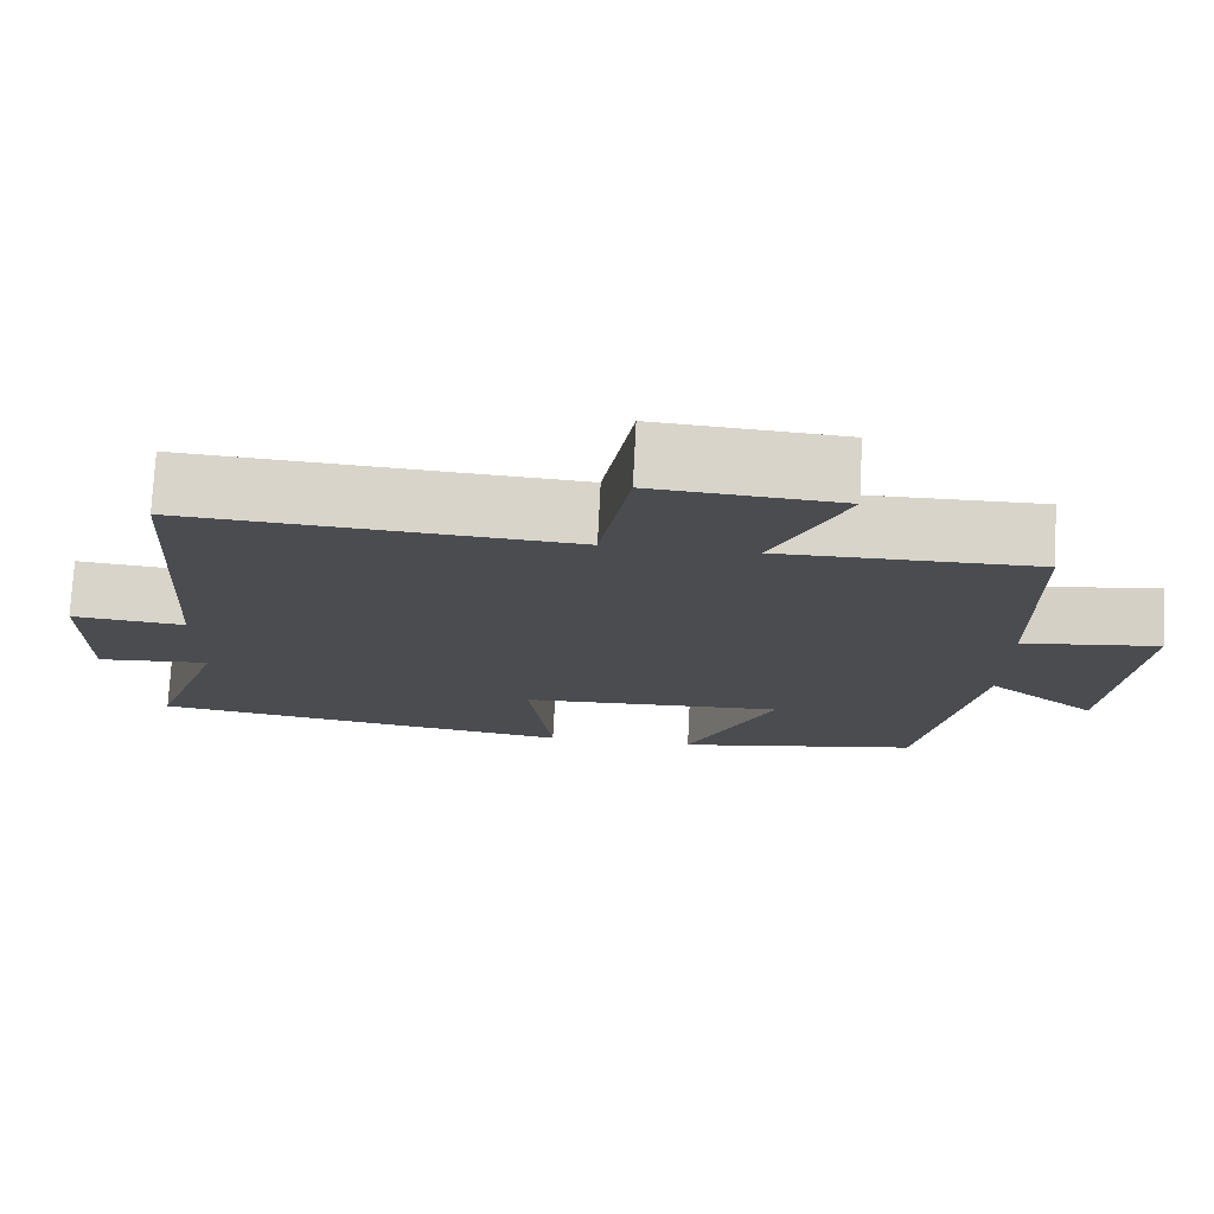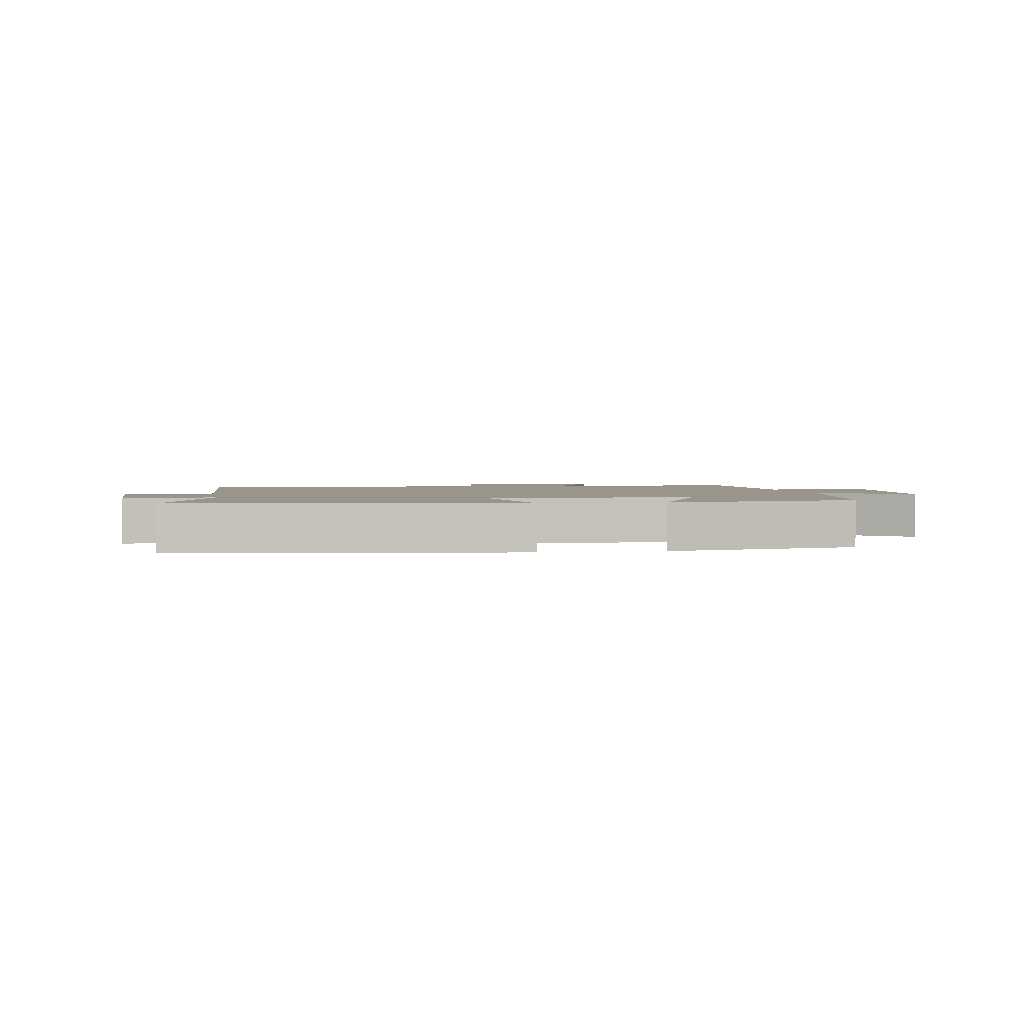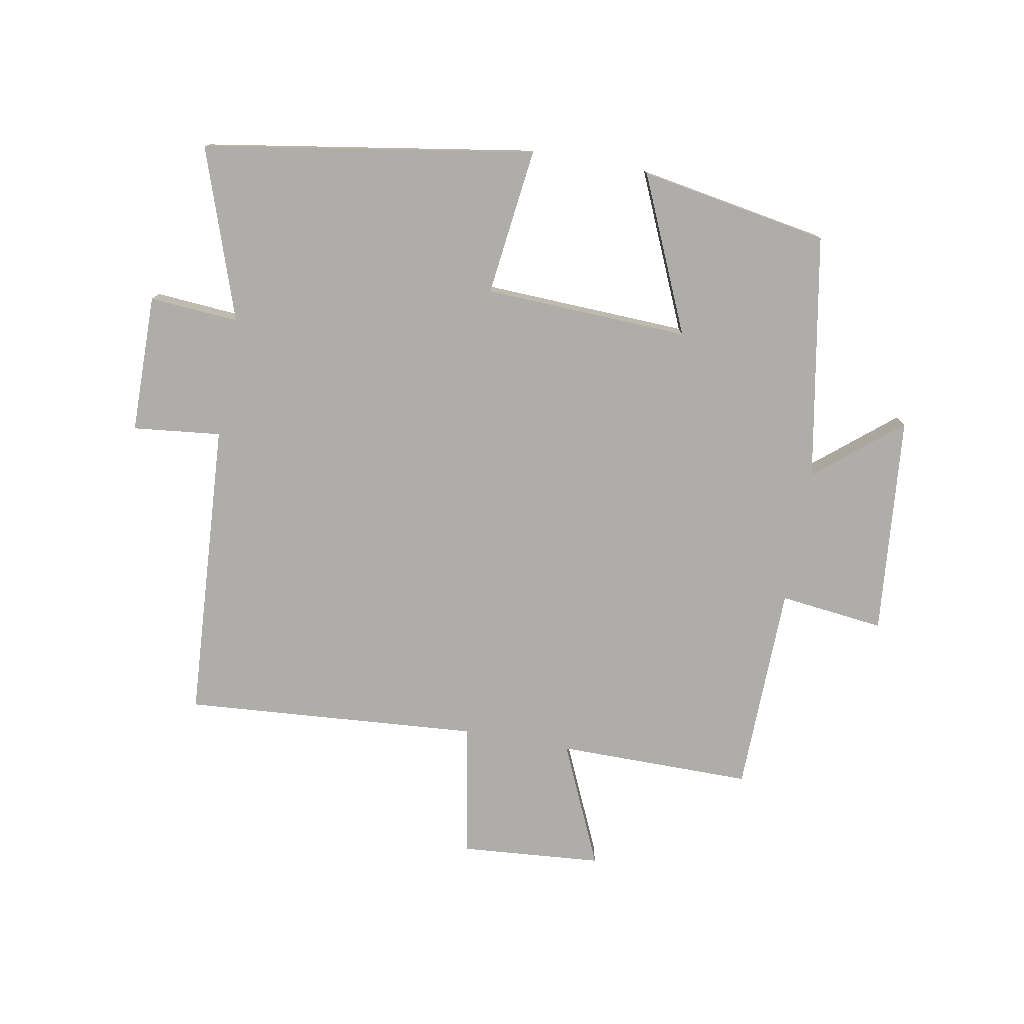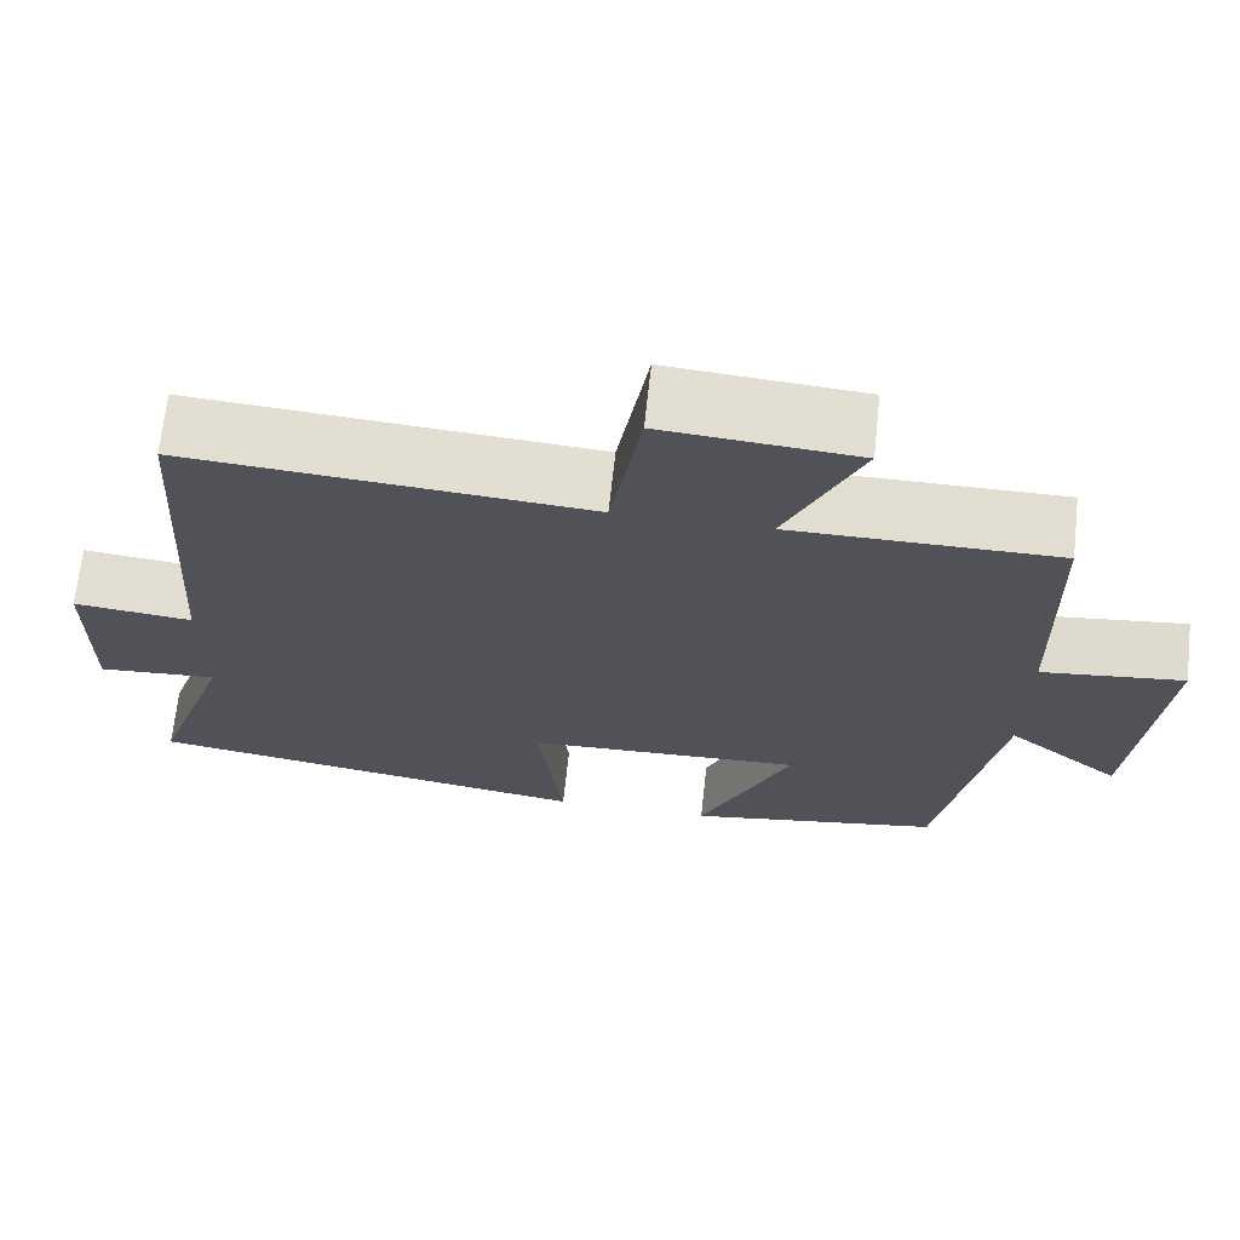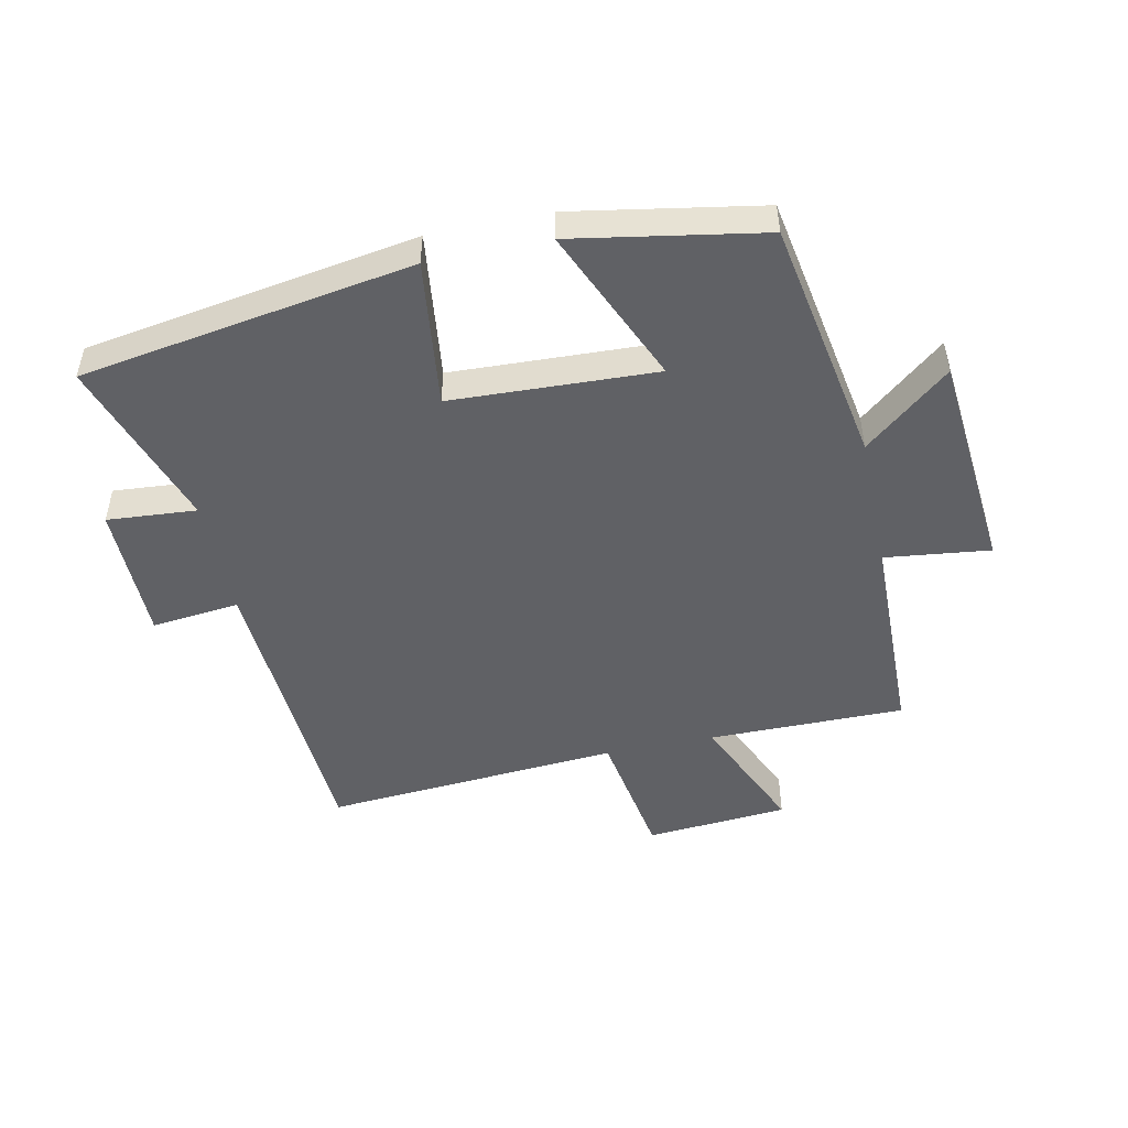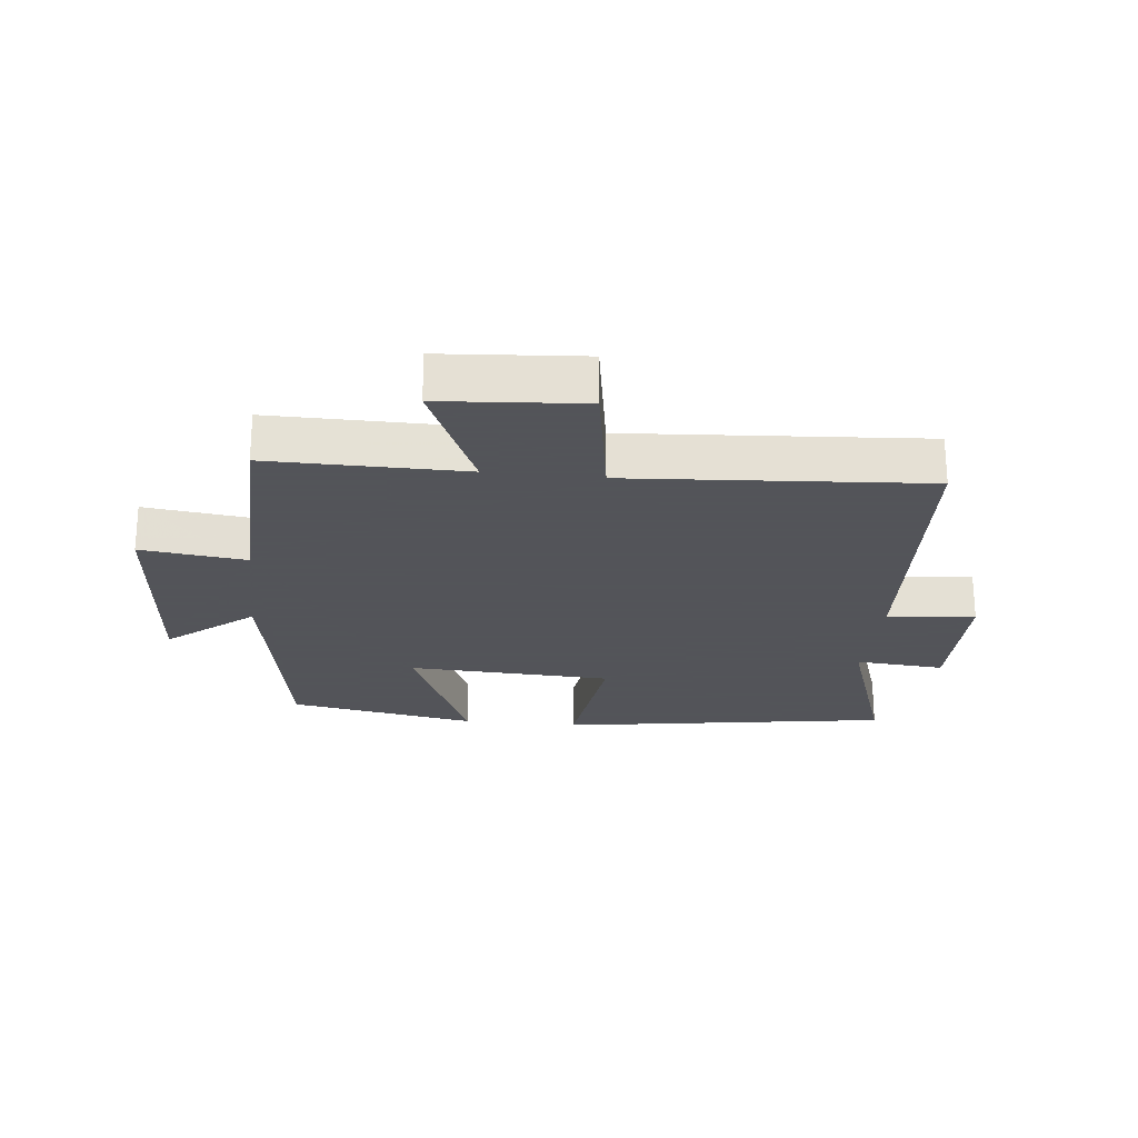
<metadata>
{"format":"obj","ext":"obj","renderer":"f3d","projection":"perspective","resolution":1024,"background":"white","views":[{"elev":75.3,"azim":-177.1,"up":"+Z"},{"elev":2.1,"azim":169.7,"up":"+Y"},{"elev":-77.4,"azim":169.8,"up":"+Y"},{"elev":68.4,"azim":-173.8,"up":"+Z"},{"elev":-49.1,"azim":-168.1,"up":"+Y"},{"elev":-23.9,"azim":-6.3,"up":"+Y"}]}
</metadata>
<code>
v 0.47 0.07 0.535
v 0.5 0.07 0.055
v 0.641 0.07 0.07
v 0.643 0.07 -0.152
v 0.5 0.07 -0.141
v 0.593 0.07 -0.415
v 0.062 0.07 -0.5
v 0.091 0.07 -0.264
v -0.237 0.07 -0.25
v -0.128 0.07 -0.5
v -0.431 0.07 -0.447
v -0.5 0.07 -0.054
v -0.636 0.07 -0.166
v -0.668 0.07 0.186
v -0.5 0.07 0.166
v -0.493 0.07 0.501
v -0.18 0.07 0.5
v -0.268 0.07 0.697
v -0.04 0.07 0.715
v -0.004 0.07 0.5
v 0.47 0 0.535
v 0.5 0 0.055
v 0.641 0 0.07
v 0.643 0 -0.152
v 0.5 0 -0.141
v 0.593 0 -0.415
v 0.062 0 -0.5
v 0.091 0 -0.264
v -0.237 0 -0.25
v -0.128 0 -0.5
v -0.431 0 -0.447
v -0.5 0 -0.054
v -0.636 0 -0.166
v -0.668 0 0.186
v -0.5 0 0.166
v -0.493 0 0.501
v -0.18 0 0.5
v -0.268 0 0.697
v -0.04 0 0.715
v -0.004 0 0.5
f 17 18 19 20
f 15 16 17
f 15 17 20
f 12 13 14 15
f 11 12 15
f 10 11 15
f 9 10 15
f 20 1 2
f 15 20 2
f 9 15 2
f 8 9 2
f 5 6 7 8
f 2 3 4 5
f 2 5 8
f 40 39 38 37
f 37 36 35
f 40 37 35
f 35 34 33 32
f 35 32 31
f 35 31 30
f 35 30 29
f 22 21 40
f 22 40 35
f 22 35 29
f 22 29 28
f 28 27 26 25
f 25 24 23 22
f 28 25 22
f 1 21 22 2
f 2 22 23 3
f 3 23 24 4
f 4 24 25 5
f 5 25 26 6
f 6 26 27 7
f 7 27 28 8
f 8 28 29 9
f 9 29 30 10
f 10 30 31 11
f 11 31 32 12
f 12 32 33 13
f 13 33 34 14
f 14 34 35 15
f 15 35 36 16
f 16 36 37 17
f 17 37 38 18
f 18 38 39 19
f 19 39 40 20
f 20 40 21 1

</code>
